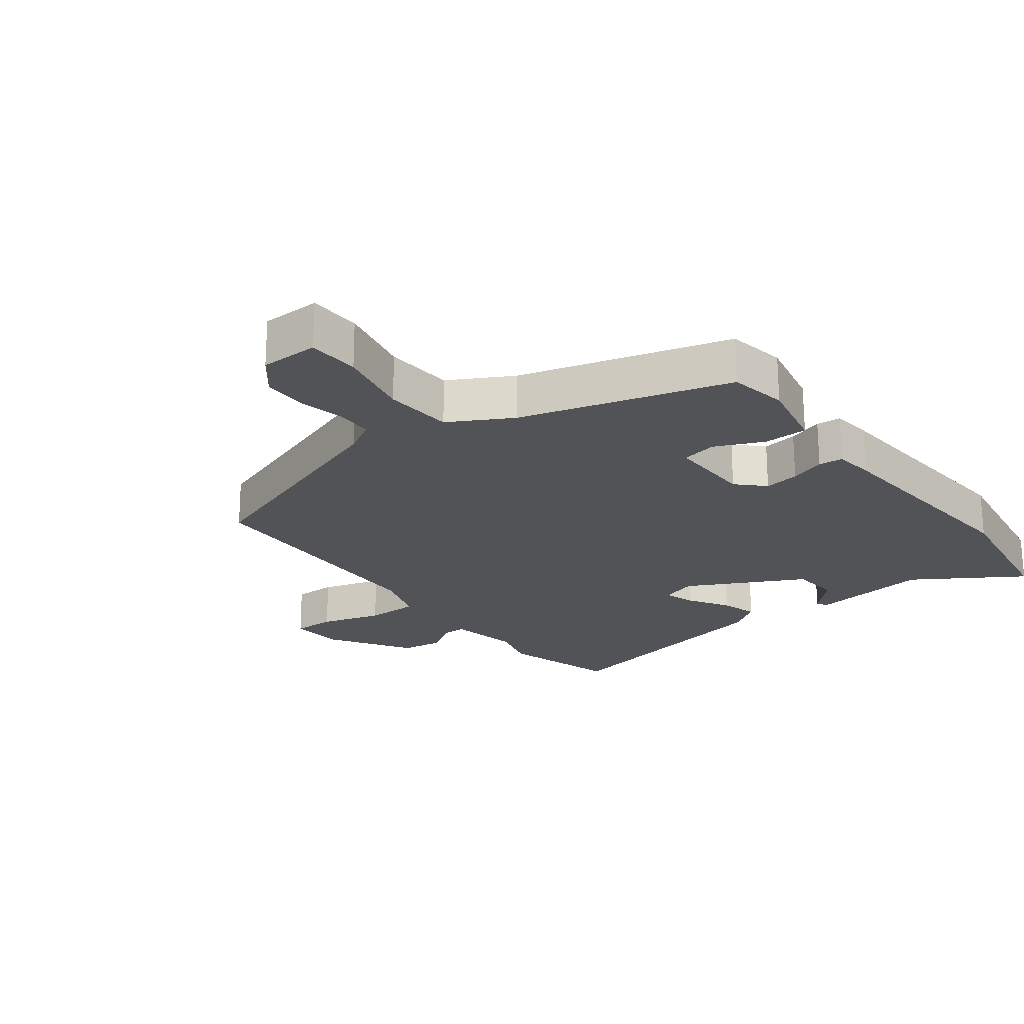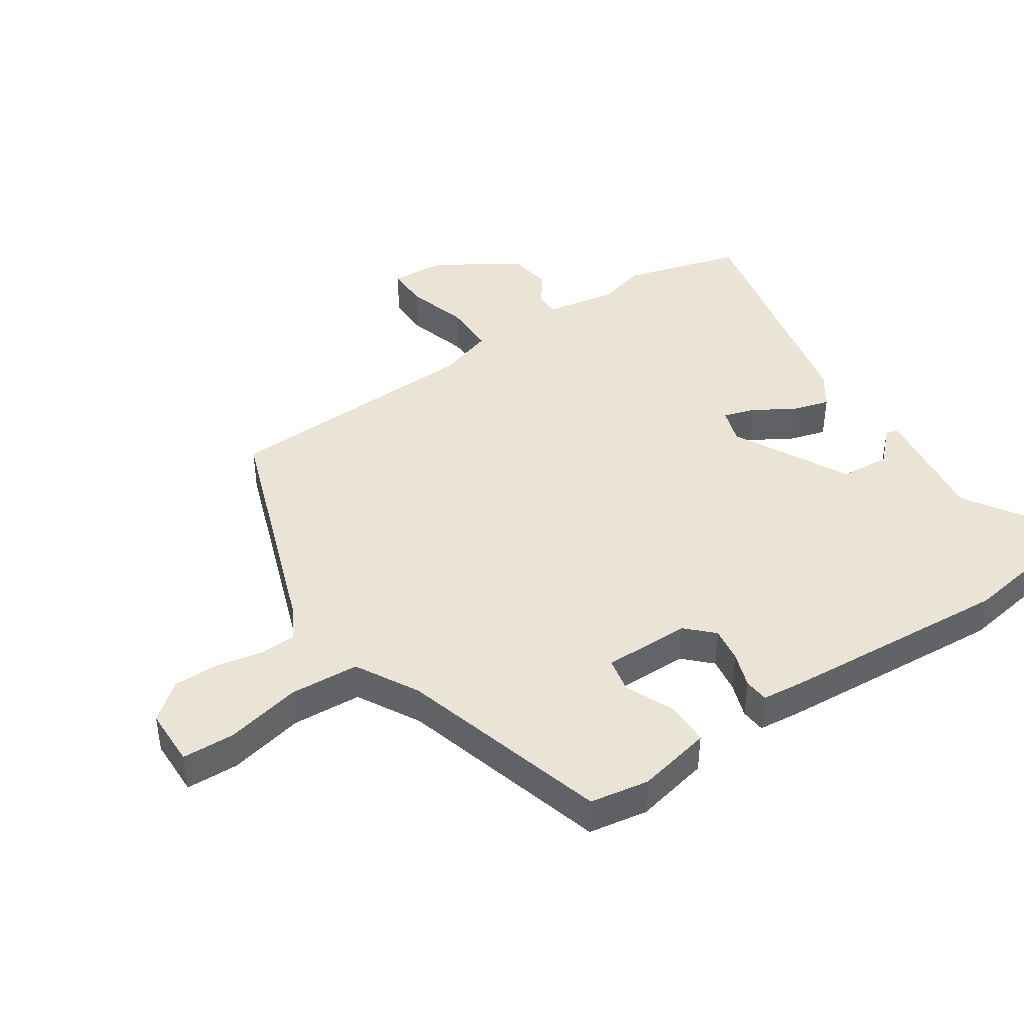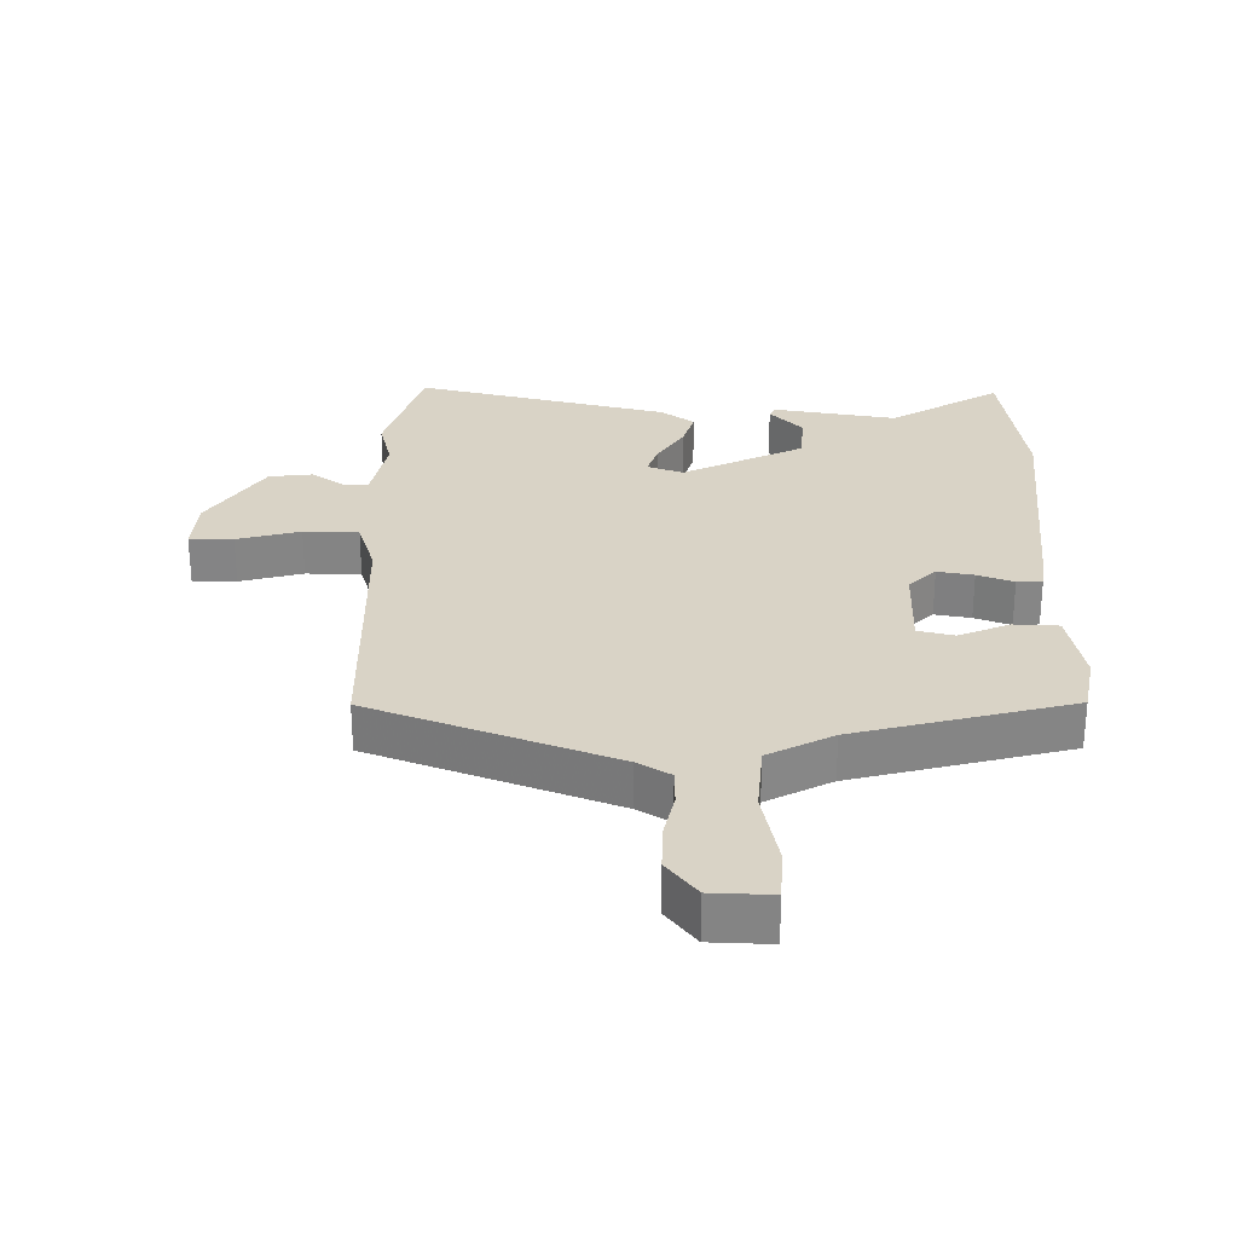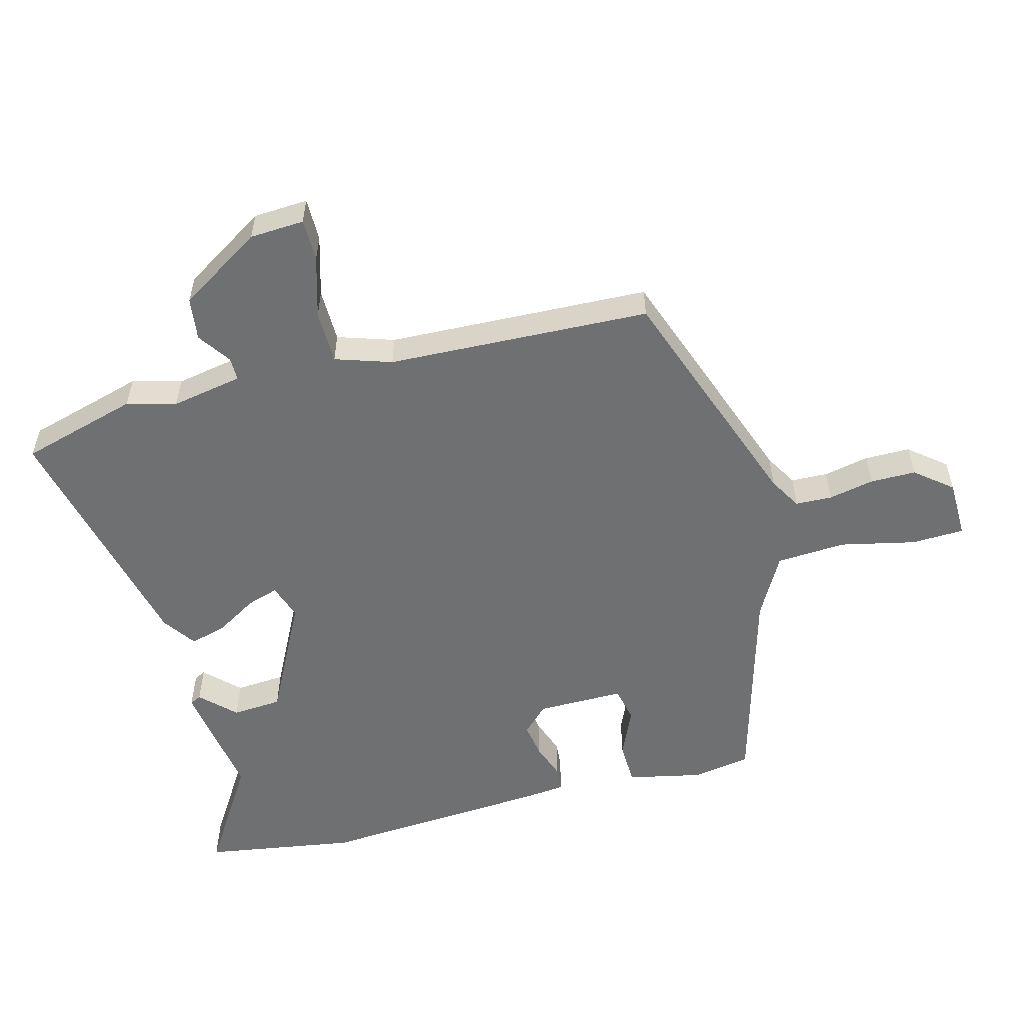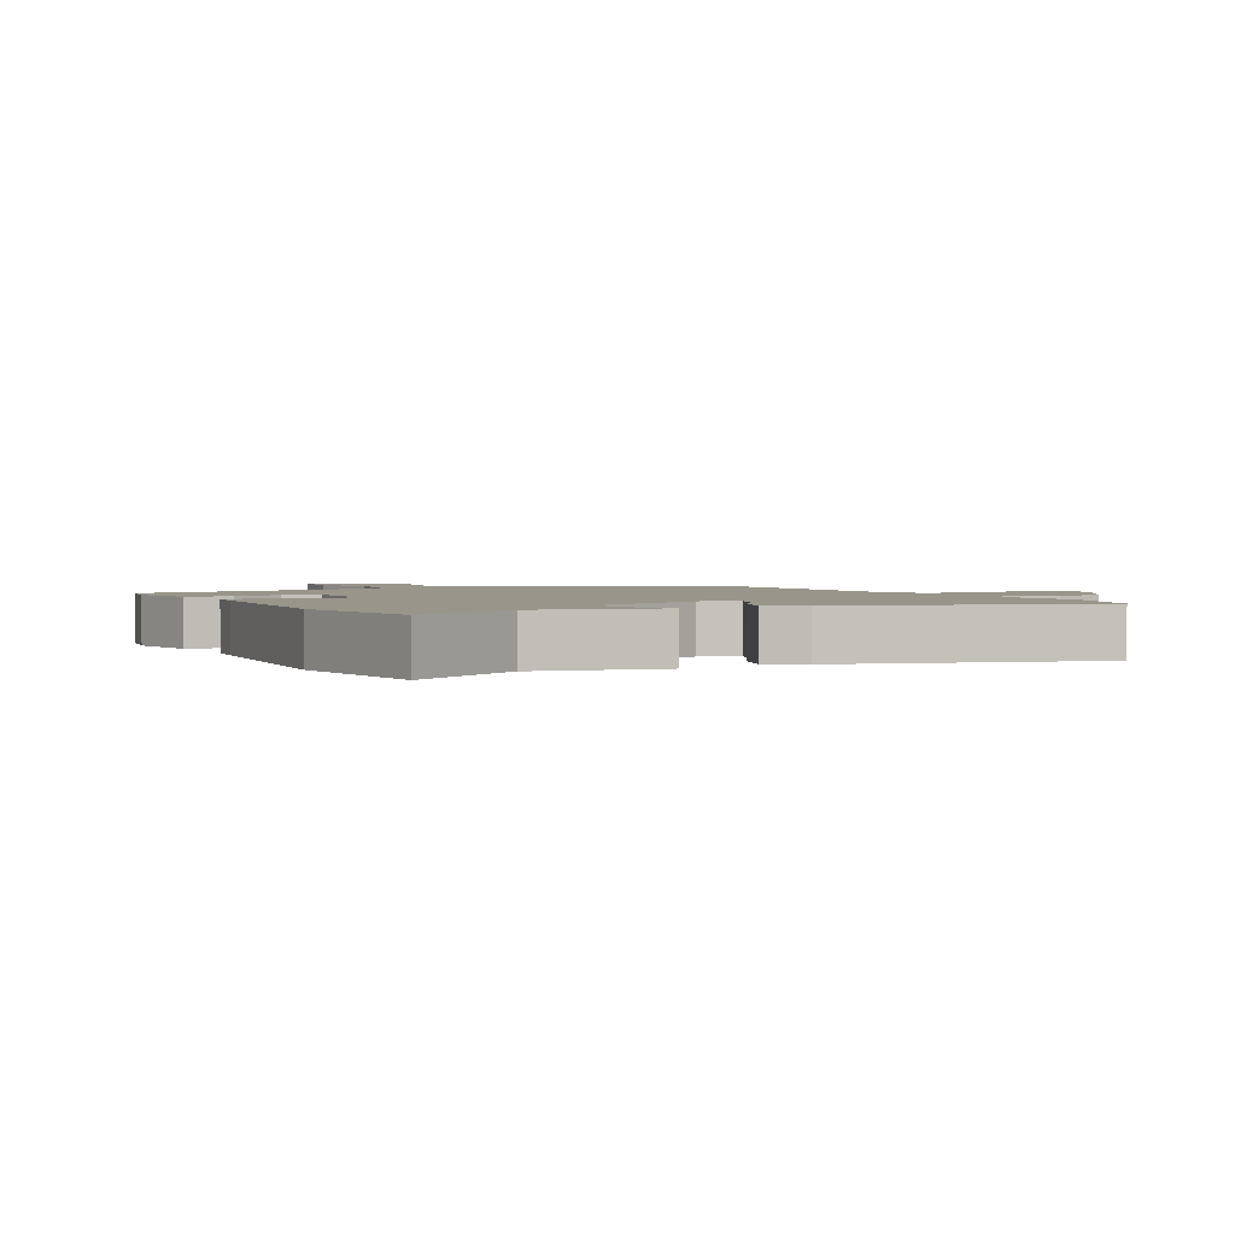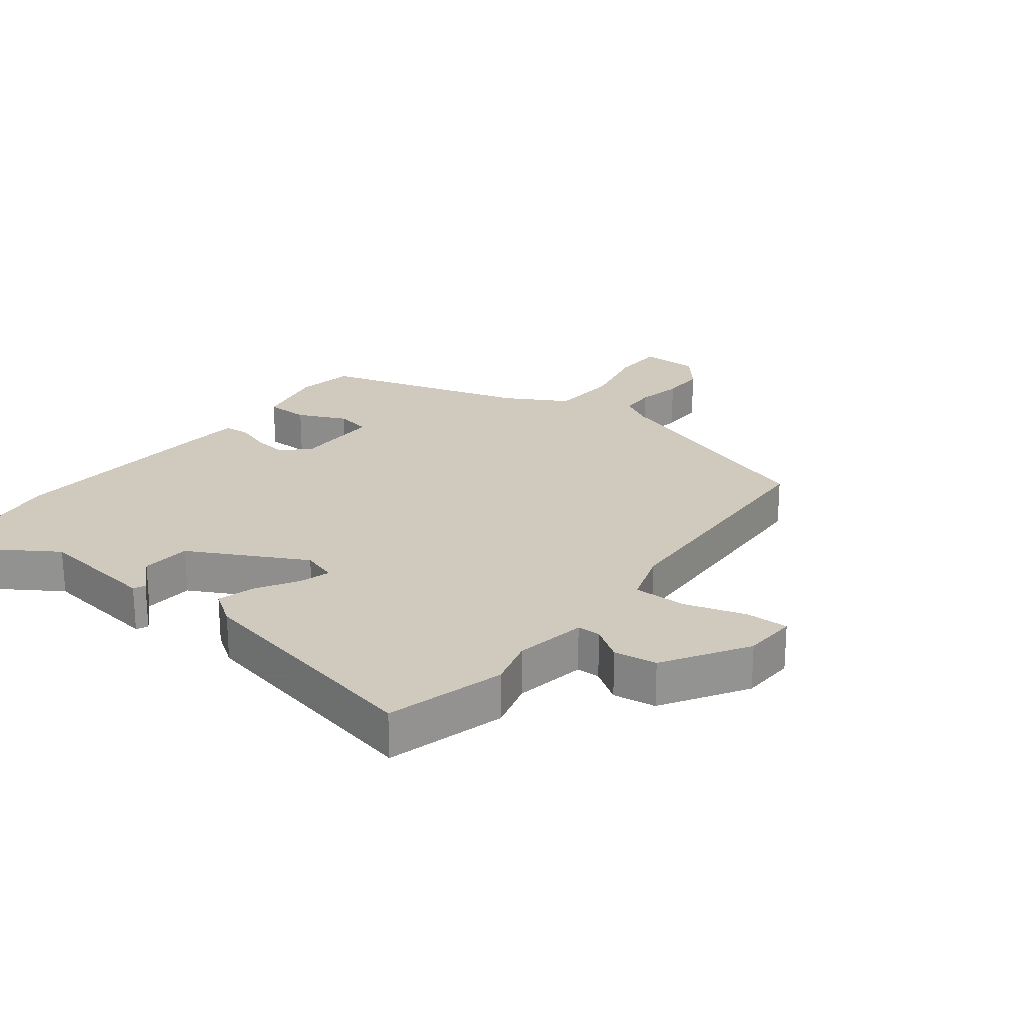
<metadata>
{"format":"obj","ext":"obj","renderer":"f3d","projection":"perspective","resolution":1024,"background":"white","views":[{"elev":-21.7,"azim":37.2,"up":"+Y"},{"elev":42.4,"azim":56.0,"up":"+Y"},{"elev":28.3,"azim":1.5,"up":"+Y"},{"elev":-54.8,"azim":-75.3,"up":"+Y"},{"elev":2.0,"azim":154.4,"up":"+Y"},{"elev":23.0,"azim":-143.0,"up":"+Y"}]}
</metadata>
<code>
v 0.502 0.07 0.377
v 0.518 0.07 0.284
v 0.493 0.07 0.166
v 0.424 0.07 0.164
v 0.346 0.07 0.198
v 0.29 0.07 0.186
v 0.291 0.07 0.048
v 0.332 0.07 0.007
v 0.388 0.07 0.016
v 0.444 0.07 0.036
v 0.483 0.07 0.033
v 0.49 0.07 -0.032
v 0.516 0.07 -0.399
v 0.478 0.07 -0.64
v 0.308 0.07 -0.533
v 0.116 0.07 -0.562
v 0.107 0.07 -0.544
v 0.159 0.07 -0.491
v 0.153 0.07 -0.412
v -0.032 0.07 -0.318
v -0.088 0.07 -0.337
v -0.072 0.07 -0.387
v -0.033 0.07 -0.451
v -0.016 0.07 -0.51
v -0.069 0.07 -0.547
v -0.461 0.07 -0.637
v -0.514 0.07 -0.451
v -0.493 0.07 -0.373
v -0.514 0.07 -0.26
v -0.551 0.07 -0.26
v -0.603 0.07 -0.296
v -0.671 0.07 -0.287
v -0.754 0.07 -0.156
v -0.759 0.07 -0.07
v -0.691 0.07 -0.07
v -0.594 0.07 -0.098
v -0.509 0.07 -0.097
v -0.48 0.07 -0.008
v -0.464 0.07 0.408
v -0.09 0.07 0.543
v -0.039 0.07 0.573
v -0.037 0.07 0.631
v -0.052 0.07 0.703
v -0.052 0.07 0.775
v -0.005 0.07 0.833
v 0.088 0.07 0.835
v 0.091 0.07 0.752
v 0.065 0.07 0.633
v 0.072 0.07 0.523
v 0.171 0.07 0.469
v 0.502 0 0.377
v 0.518 0 0.284
v 0.493 0 0.166
v 0.424 0 0.164
v 0.346 0 0.198
v 0.29 0 0.186
v 0.291 0 0.048
v 0.332 0 0.007
v 0.388 0 0.016
v 0.444 0 0.036
v 0.483 0 0.033
v 0.49 0 -0.032
v 0.516 0 -0.399
v 0.478 0 -0.64
v 0.308 0 -0.533
v 0.116 0 -0.562
v 0.107 0 -0.544
v 0.159 0 -0.491
v 0.153 0 -0.412
v -0.032 0 -0.318
v -0.088 0 -0.337
v -0.072 0 -0.387
v -0.033 0 -0.451
v -0.016 0 -0.51
v -0.069 0 -0.547
v -0.461 0 -0.637
v -0.514 0 -0.451
v -0.493 0 -0.373
v -0.514 0 -0.26
v -0.551 0 -0.26
v -0.603 0 -0.296
v -0.671 0 -0.287
v -0.754 0 -0.156
v -0.759 0 -0.07
v -0.691 0 -0.07
v -0.594 0 -0.098
v -0.509 0 -0.097
v -0.48 0 -0.008
v -0.464 0 0.408
v -0.09 0 0.543
v -0.039 0 0.573
v -0.037 0 0.631
v -0.052 0 0.703
v -0.052 0 0.775
v -0.005 0 0.833
v 0.088 0 0.835
v 0.091 0 0.752
v 0.065 0 0.633
v 0.072 0 0.523
v 0.171 0 0.469
f 46 47 48
f 45 46 48
f 44 45 48
f 43 44 48
f 42 43 48
f 41 42 48 49
f 40 41 49 50
f 38 39 40 50
f 34 35 36
f 33 34 36
f 32 33 36
f 31 32 36
f 30 31 36
f 29 30 36 37
f 38 50 1
f 37 38 1
f 29 37 1
f 28 29 1
f 26 27 28
f 25 26 28
f 24 25 28
f 23 24 28
f 22 23 28
f 15 16 17 18
f 15 18 19
f 14 15 19
f 13 14 19
f 12 13 19
f 11 12 19
f 10 11 19
f 9 10 19
f 8 9 19 20
f 3 4 5
f 2 3 5
f 1 2 5
f 1 5 6
f 28 1 6
f 21 22 28
f 20 21 28
f 8 20 28
f 7 8 28
f 6 7 28
f 98 97 96
f 98 96 95
f 98 95 94
f 98 94 93
f 98 93 92
f 99 98 92 91
f 100 99 91 90
f 100 90 89 88
f 86 85 84
f 86 84 83
f 86 83 82
f 86 82 81
f 86 81 80
f 87 86 80 79
f 51 100 88
f 51 88 87
f 51 87 79
f 51 79 78
f 78 77 76
f 78 76 75
f 78 75 74
f 78 74 73
f 78 73 72
f 68 67 66 65
f 69 68 65
f 69 65 64
f 69 64 63
f 69 63 62
f 69 62 61
f 69 61 60
f 69 60 59
f 70 69 59 58
f 55 54 53
f 55 53 52
f 55 52 51
f 56 55 51
f 56 51 78
f 78 72 71
f 78 71 70
f 78 70 58
f 78 58 57
f 78 57 56
f 1 51 52 2
f 2 52 53 3
f 3 53 54 4
f 4 54 55 5
f 5 55 56 6
f 6 56 57 7
f 7 57 58 8
f 8 58 59 9
f 9 59 60 10
f 10 60 61 11
f 11 61 62 12
f 12 62 63 13
f 13 63 64 14
f 14 64 65 15
f 15 65 66 16
f 16 66 67 17
f 17 67 68 18
f 18 68 69 19
f 19 69 70 20
f 20 70 71 21
f 21 71 72 22
f 22 72 73 23
f 23 73 74 24
f 24 74 75 25
f 25 75 76 26
f 26 76 77 27
f 27 77 78 28
f 28 78 79 29
f 29 79 80 30
f 30 80 81 31
f 31 81 82 32
f 32 82 83 33
f 33 83 84 34
f 34 84 85 35
f 35 85 86 36
f 36 86 87 37
f 37 87 88 38
f 38 88 89 39
f 39 89 90 40
f 40 90 91 41
f 41 91 92 42
f 42 92 93 43
f 43 93 94 44
f 44 94 95 45
f 45 95 96 46
f 46 96 97 47
f 47 97 98 48
f 48 98 99 49
f 49 99 100 50
f 50 100 51 1

</code>
